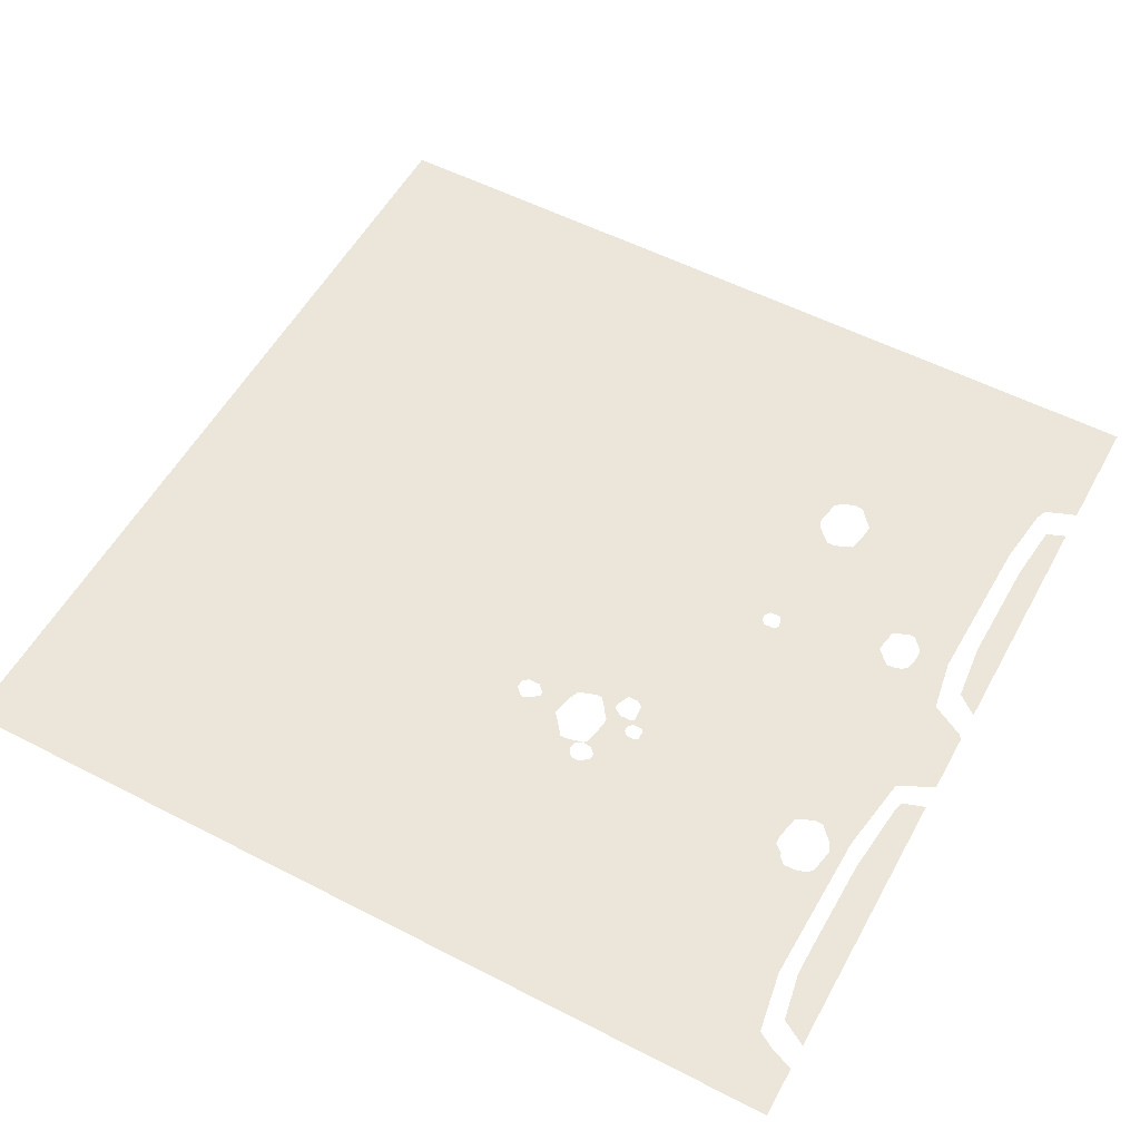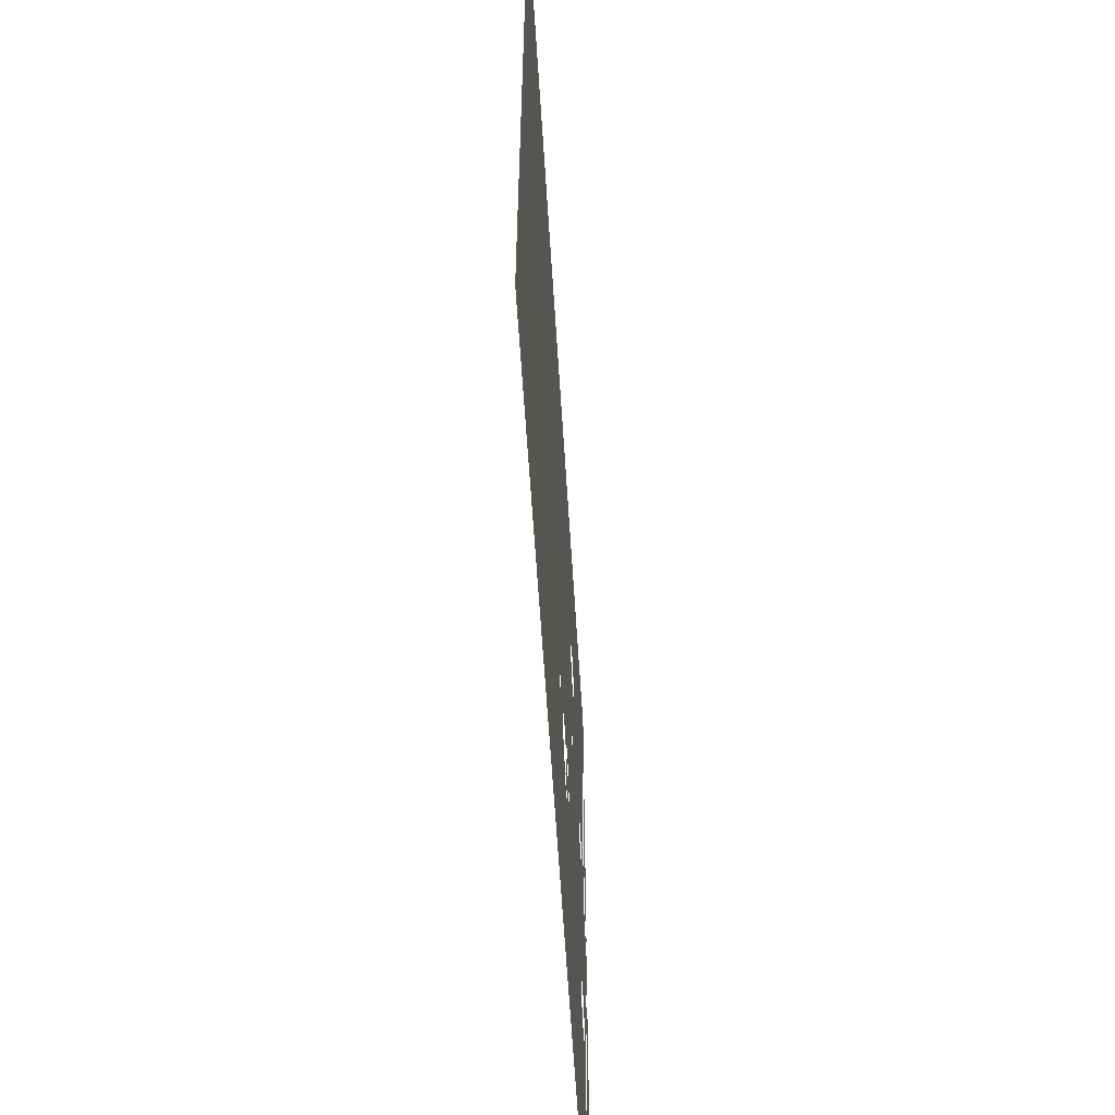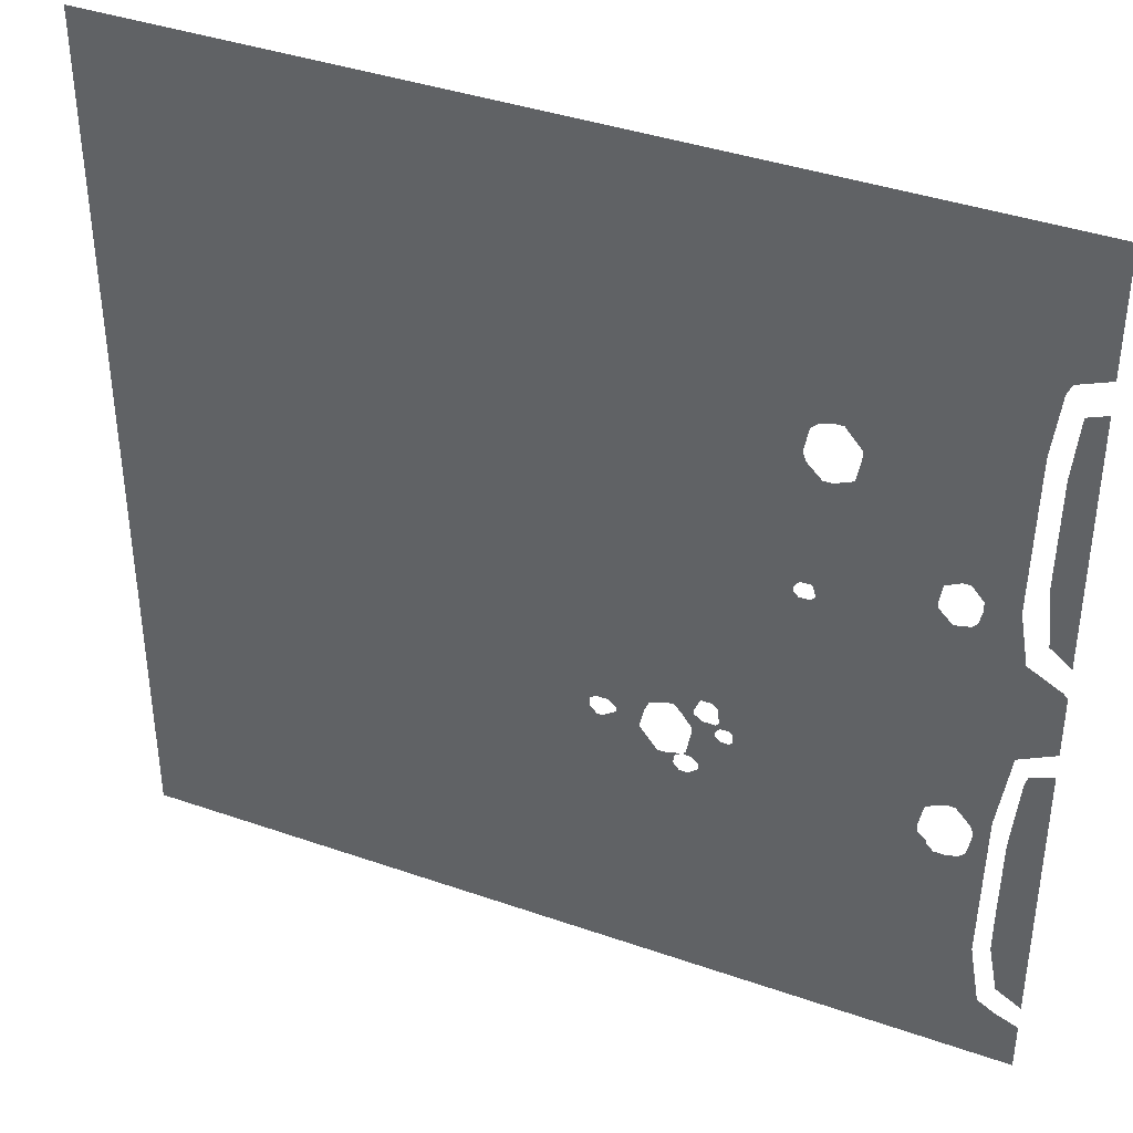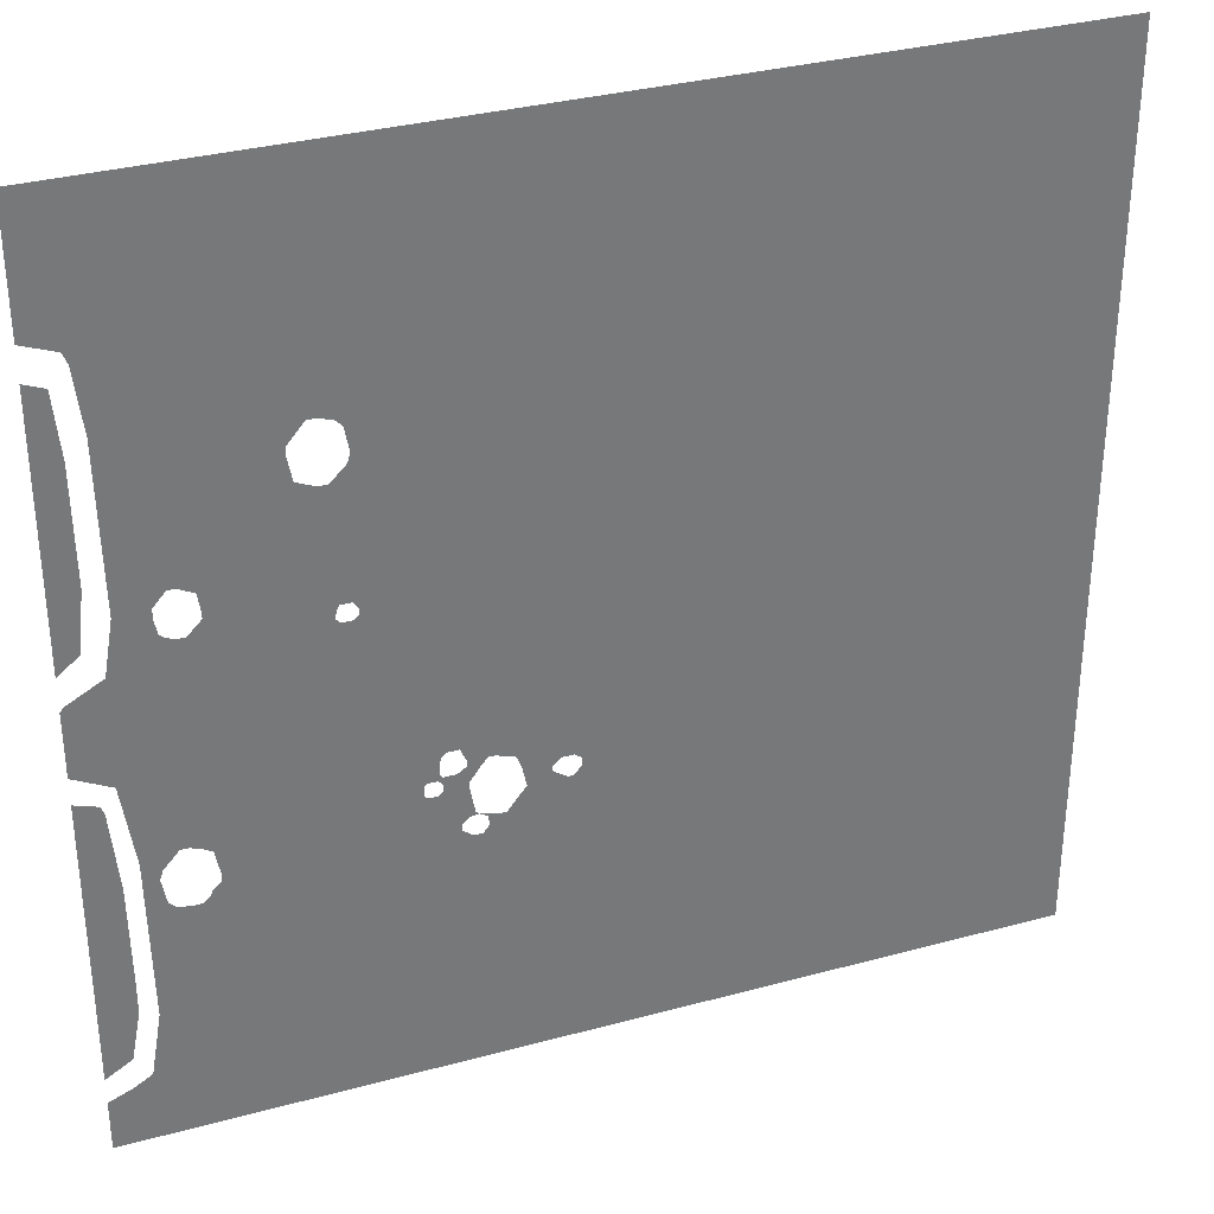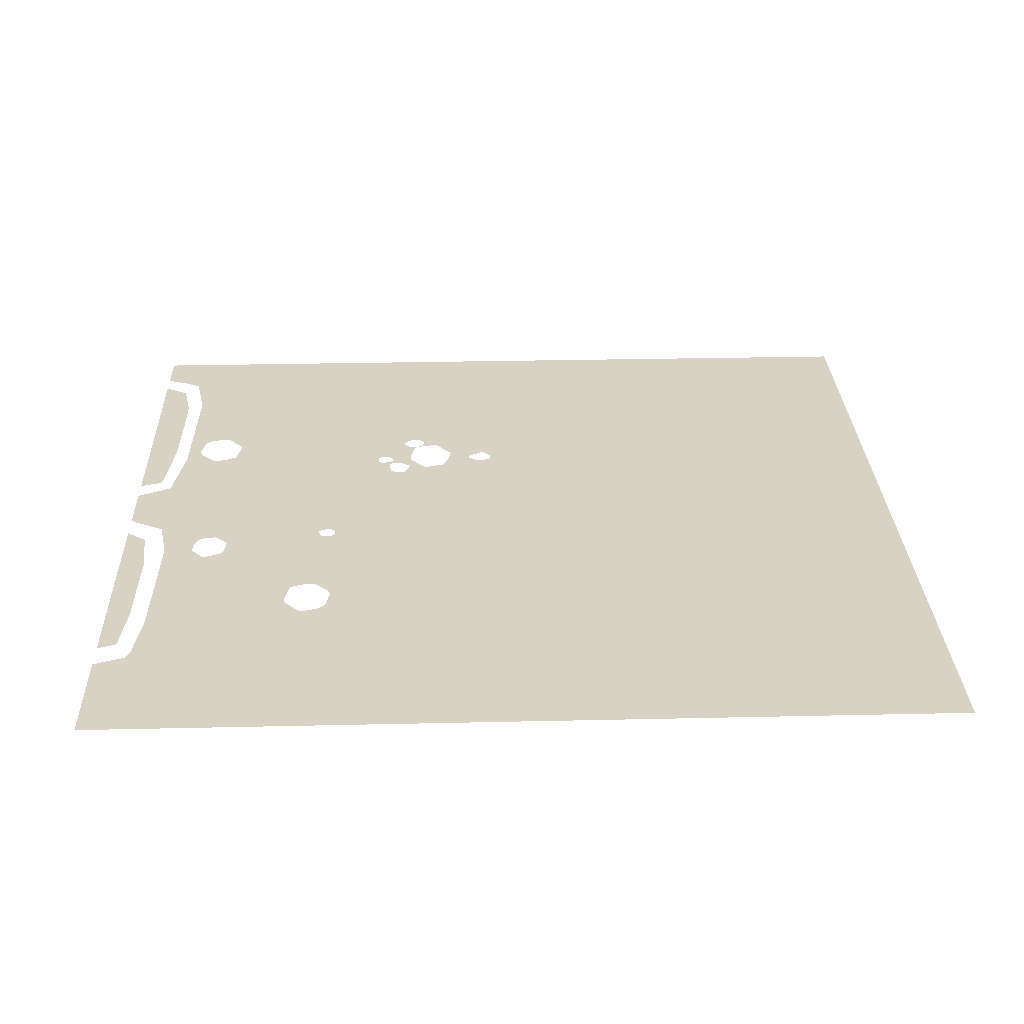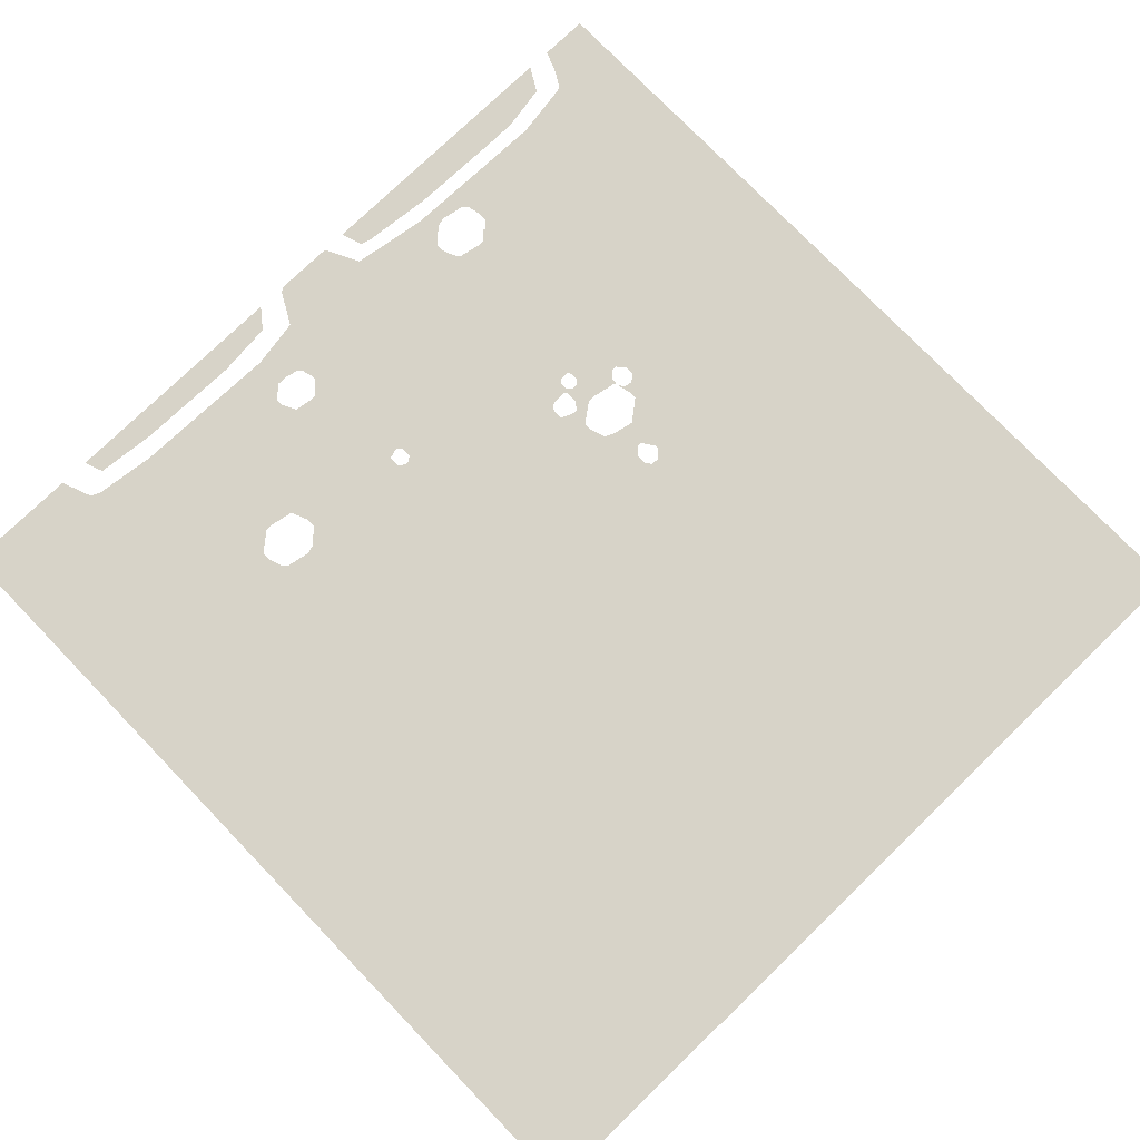
<metadata>
{"format":"obj","ext":"obj","renderer":"f3d","projection":"perspective","resolution":1024,"background":"white","views":[{"elev":55.2,"azim":-151.5,"up":"+Y"},{"elev":-61.7,"azim":93.6,"up":"+Z"},{"elev":39.4,"azim":-156.5,"up":"+Z"},{"elev":33.4,"azim":-20.4,"up":"+Z"},{"elev":27.7,"azim":-2.0,"up":"+Y"},{"elev":76.8,"azim":46.0,"up":"+Y"}]}
</metadata>
<code>
g ExportedNavMesh
v 42.67 0.05333 49.33
v 49.33 0.05333 49.33
v 49.33 0.05333 42.67
v 42.67 0.05333 42.67
v 0 0.05333 49.33
v 42.67 0.05333 49.33
v 42.67 0.05333 42.67
v 0 0.05333 42.67
v -42.67 0.05333 49.33
v 0 0.05333 49.33
v 0 0.05333 42.67
v -42.67 0.05333 42.67
v -42.67 0.05333 49.33
v -42.67 0.05333 42.67
v -49.33 0.05333 42.67
v -49.33 0.05333 49.33
v 42.67 0.05333 42.67
v 49.33 0.05333 42.67
v 49.33 0.05333 0
v 42.67 0.05333 0
v 0 0.05333 42.67
v 42.67 0.05333 42.67
v 42.67 0.05333 0
v 0 0.05333 0
v -26.5 0.05333 24.5
v -28.33 0.05333 22.33
v -39.33 0.05333 10.67
v -42.67 0.05333 42.67
v -42.67 0.05333 0
v -24.5 0.05333 4
v -23.33 0.05333 4
v -42.67 0.05333 0
v -38.67 0.05333 5.667
v -38 0.05333 5.667
v -25 0.05333 4.5
v -24.5 0.05333 4
v -25.5 0.05333 24.5
v -26.5 0.05333 24.5
v -42.67 0.05333 42.67
v -28.33 0.05333 22.33
v -28.33 0.05333 21.5
v -39.33 0.05333 10.67
v -38 0.05333 5.667
v -24.67 0.05333 5.667
v -25 0.05333 4.5
v 0 0.05333 0
v -42.67 0.05333 0
v -23.33 0.05333 4
v -40.33 0.05333 6.5
v -39.83 0.05333 6
v -42.67 0.05333 0
v -42.67 0.05333 42.67
v -39.33 0.05333 10.67
v -40.67 0.05333 9.167
v -27.83 0.05333 18.83
v -38.5 0.05333 10.67
v -39.33 0.05333 10.67
v -28.33 0.05333 21.5
v -39.83 0.05333 6
v -38.67 0.05333 5.667
v -42.67 0.05333 0
v 0 0.05333 0
v -22.83 0.05333 4.5
v -22.83 0.05333 5.167
v -40.67 0.05333 9.167
v -40.67 0.05333 8
v -42.67 0.05333 0
v -42.67 0.05333 42.67
v -22.83 0.05333 5.167
v -23.33 0.05333 5.833
v -24.83 0.05333 18
v -23.17 0.05333 19.67
v -37.83 0.05333 5.833
v -24.5 0.05333 5.833
v -24.67 0.05333 5.667
v -38 0.05333 5.667
v -24.5 0.05333 5.833
v -37.83 0.05333 5.833
v -36.5 0.05333 7.167
v -24.5 0.05333 5.833
v -36.5 0.05333 7.167
v -36.5 0.05333 7.833
v -24.5 0.05333 5.833
v -36.5 0.05333 7.833
v -36.83 0.05333 9.833
v -23.33 0.05333 5.833
v 0 0.05333 0
v -23.33 0.05333 4
v -22.83 0.05333 4.5
v -36.83 0.05333 9.833
v -38.5 0.05333 10.67
v -24.83 0.05333 18
v -23.33 0.05333 5.833
v -27.83 0.05333 18.83
v -25.83 0.05333 18
v -38.5 0.05333 10.67
v -40.67 0.05333 8
v -40.33 0.05333 6.5
v -42.67 0.05333 0
v -38.5 0.05333 10.67
v -25.83 0.05333 18
v -24.83 0.05333 18
v -22.83 0.05333 5.167
v -23.17 0.05333 19.67
v -22.83 0.05333 20.67
v 0 0.05333 0
v -24 0.05333 24
v -25.5 0.05333 24.5
v -42.67 0.05333 42.67
v 0 0.05333 42.67
v -22.83 0.05333 20.67
v -23.33 0.05333 23.33
v 0 0.05333 42.67
v 0 0.05333 0
v -23.33 0.05333 23.33
v -24 0.05333 24
v 0 0.05333 42.67
v -49.33 0.05333 0
v -49.33 0.05333 0.6667
v -48.83 0.05333 1.167
v -45.17 0.05333 3.167
v -42.67 0.05333 0
v -45.33 0.05333 33.33
v -45.83 0.05333 34.5
v -42.67 0.05333 42.67
v -44.5 0.05333 26.5
v -45.33 0.05333 33.33
v -42.67 0.05333 42.67
v -45.83 0.05333 34.5
v -49.33 0.05333 35.83
v -49.33 0.05333 42.67
v -42.67 0.05333 42.67
v -42.67 0.05333 0
v -44.17 0.05333 9
v -44.5 0.05333 26.5
v -42.67 0.05333 42.67
v -42.67 0.05333 0
v -45.17 0.05333 3.167
v -44.17 0.05333 9
v -49.33 0.05333 32.33
v -47.17 0.05333 31.5
v -46.5 0.05333 24.67
v -46.33 0.05333 12.5
v -47 0.05333 6
v -49.33 0.05333 4.167
v 42.67 0.05333 0
v 49.33 0.05333 0
v 49.33 0.05333 -42.67
v 42.67 0.05333 -42.67
v 0 0.05333 0
v 42.67 0.05333 0
v 42.67 0.05333 -42.67
v 0 0.05333 -42.67
v -16.17 0.05333 -14.5
v -15.83 0.05333 -14.83
v -17.33 0.05333 -15.17
v -42.67 0.05333 -42.67
v -39.83 0.05333 -23
v -38.67 0.05333 -23
v -13.17 0.05333 -22.17
v -12.17 0.05333 -22.17
v 0 0.05333 -42.67
v 0 0.05333 0
v -14.17 0.05333 -12.17
v -15.33 0.05333 -12.17
v -39.5 0.05333 -16.5
v -40.33 0.05333 -16.5
v -42.67 0.05333 0
v 0 0.05333 0
v -15.33 0.05333 -12.17
v -16 0.05333 -12.67
v 0 0.05333 -42.67
v -3.333 0.05333 -17.83
v -2.5 0.05333 -17
v -42.67 0.05333 -42.67
v -38.67 0.05333 -23
v -37.83 0.05333 -22.17
v -13.17 0.05333 -22.17
v 0 0.05333 -42.67
v -17.33 0.05333 -15.17
v -17.67 0.05333 -15.5
v -39.5 0.05333 -16.5
v -10.83 0.05333 -13.67
v -11.5 0.05333 -13.67
v -14.17 0.05333 -12.17
v -42.33 0.05333 -19.33
v -41.83 0.05333 -22
v -42.67 0.05333 -42.67
v -41.83 0.05333 -22
v -41.17 0.05333 -22.67
v -42.67 0.05333 -42.67
v -41.17 0.05333 -22.67
v -39.83 0.05333 -23
v -42.67 0.05333 -42.67
v -12.83 0.05333 -19.5
v -12.5 0.05333 -19.83
v -13.5 0.05333 -20
v -37.83 0.05333 -22.17
v -37.83 0.05333 -21.83
v -36.83 0.05333 -21
v -13.33 0.05333 -16.83
v -12.83 0.05333 -19.5
v -13.5 0.05333 -20
v -13.33 0.05333 -16.83
v -13.5 0.05333 -20
v -14.17 0.05333 -20.67
v -16.33 0.05333 -16.83
v -36.83 0.05333 -21
v -36.83 0.05333 -20
v -17.33 0.05333 -16.83
v -17.33 0.05333 -16.83
v -16.33 0.05333 -16.83
v -14.17 0.05333 -20.67
v -14.17 0.05333 -21.33
v -37.83 0.05333 -22.17
v -36.83 0.05333 -21
v -14.17 0.05333 -21.33
v -13.17 0.05333 -22.17
v -37.83 0.05333 -22.17
v -37.33 0.05333 -17.5
v -38.5 0.05333 -16.83
v -17.33 0.05333 -16.83
v -36.83 0.05333 -20
v -37.33 0.05333 -17.5
v -17.33 0.05333 -16.83
v -11.5 0.05333 -21.33
v -11.67 0.05333 -20.33
v -10.5 0.05333 -20.33
v -11.5 0.05333 -21.33
v -10.5 0.05333 -20.33
v -9.833 0.05333 -20.33
v -40.33 0.05333 -16.5
v -42 0.05333 -18.33
v -42.67 0.05333 0
v -10.5 0.05333 -20.33
v -11.67 0.05333 -20.33
v -12.5 0.05333 -19.83
v -42 0.05333 -18.33
v -42.33 0.05333 -19.33
v -42.67 0.05333 0
v -13.5 0.05333 -13.67
v -11.5 0.05333 -13.67
v -12.5 0.05333 -14.83
v -13.5 0.05333 -14.17
v -12.5 0.05333 -14.83
v -14.5 0.05333 -14.83
v -13.5 0.05333 -14.17
v -5.333 0.05333 -16.83
v -3.833 0.05333 -17.83
v -7.833 0.05333 -17.83
v -5.333 0.05333 -16.33
v -5.333 0.05333 -16.83
v -7.833 0.05333 -17.83
v -8.333 0.05333 -15.5
v -4.5 0.05333 -15.5
v -5.333 0.05333 -16.33
v -7.833 0.05333 -17.83
v -12.17 0.05333 -22.17
v -11.5 0.05333 -21.33
v -9.833 0.05333 -20.33
v -3.333 0.05333 -17.83
v 0 0.05333 -42.67
v -9.833 0.05333 -20.33
v -3.833 0.05333 -17.83
v -3.333 0.05333 -17.83
v -9.833 0.05333 -20.33
v -7.833 0.05333 -17.83
v -3.833 0.05333 -17.83
v -17.67 0.05333 -16.5
v -17.33 0.05333 -16.83
v -38.5 0.05333 -16.83
v -39.5 0.05333 -16.5
v -13.33 0.05333 -16.83
v -16.33 0.05333 -16.83
v -15.83 0.05333 -16.33
v -13.33 0.05333 -16
v -16.33 0.05333 -15.17
v -12.67 0.05333 -15.17
v -13.33 0.05333 -16
v -15.83 0.05333 -15.67
v -13.33 0.05333 -16
v -15.83 0.05333 -16.33
v -15.83 0.05333 -15.67
v -11.5 0.05333 -13.67
v -13.5 0.05333 -13.67
v -14.17 0.05333 -12.17
v -42.33 0.05333 -19.33
v -42.67 0.05333 -42.67
v -42.67 0.05333 0
v -17.67 0.05333 -15.5
v -17.67 0.05333 -16.5
v -39.5 0.05333 -16.5
v -14.5 0.05333 -14.83
v -12.5 0.05333 -14.83
v -12.67 0.05333 -15.17
v -16.33 0.05333 -15.17
v -4.5 0.05333 -15.5
v -8.333 0.05333 -15.5
v -8.833 0.05333 -14.33
v -15.83 0.05333 -14.83
v -14.5 0.05333 -14.83
v -16.33 0.05333 -15.17
v -17.33 0.05333 -15.17
v -16 0.05333 -12.67
v -16.17 0.05333 -14.5
v -17.33 0.05333 -15.17
v -39.5 0.05333 -16.5
v -8.833 0.05333 -14.33
v -10.83 0.05333 -13.67
v -14.17 0.05333 -12.17
v 0 0.05333 0
v -3.167 0.05333 -15.5
v -4.5 0.05333 -15.5
v -2.5 0.05333 -17
v -2.5 0.05333 -16
v 0 0.05333 0
v 0 0.05333 -42.67
v -2.5 0.05333 -16
v -3.167 0.05333 -15.5
v 0 0.05333 0
v -42.67 0.05333 -42.67
v -46.83 0.05333 -42.67
v -44.83 0.05333 -41.5
v -42.67 0.05333 -42.67
v -44.83 0.05333 -41.5
v -43.67 0.05333 -34.67
v -49.33 0.05333 -6.333
v -49.33 0.05333 0
v -42.67 0.05333 0
v -45.33 0.05333 -8.333
v -42.67 0.05333 -42.67
v -43.67 0.05333 -34.67
v -44 0.05333 -17.17
v -42.67 0.05333 0
v -44 0.05333 -17.17
v -45.33 0.05333 -8.333
v -42.67 0.05333 0
v -49.33 0.05333 -9.167
v -46.83 0.05333 -10
v -46.5 0.05333 -11
v -45.5 0.05333 -33.83
v -46.5 0.05333 -39.17
v -49.33 0.05333 -40.83
v -49.33 0.05333 -9.167
v -46.5 0.05333 -11
v -45.67 0.05333 -19.5
v -45.5 0.05333 -30.17
v -45.5 0.05333 -33.83
v -49.33 0.05333 -40.83
v -49.33 0.05333 -43.67
v -46.83 0.05333 -42.67
v -42.67 0.05333 -42.67
v -42.67 0.05333 -49.33
v -49.33 0.05333 -49.33
v -42.67 0.05333 -42.67
v 0 0.05333 -42.67
v 0 0.05333 -49.33
v -42.67 0.05333 -49.33
v 42.67 0.05333 -42.67
v 49.33 0.05333 -42.67
v 49.33 0.05333 -49.33
v 42.67 0.05333 -49.33
v 0 0.05333 -42.67
v 42.67 0.05333 -42.67
v 42.67 0.05333 -49.33
v 0 0.05333 -49.33
f 1 2 3
f 1 3 4
f 5 6 7
f 5 7 8
f 9 10 11
f 9 11 12
f 13 14 15
f 13 15 16
f 17 18 19
f 17 19 20
f 21 22 23
f 21 23 24
f 25 26 27
f 25 27 28
f 29 30 31
f 32 33 34
f 32 34 35
f 32 35 36
f 37 38 39
f 40 41 42
f 43 44 45
f 46 47 48
f 49 50 51
f 52 53 54
f 55 56 57
f 55 57 58
f 59 60 61
f 62 63 64
f 65 66 67
f 65 67 68
f 69 70 71
f 69 71 72
f 73 74 75
f 73 75 76
f 77 78 79
f 80 81 82
f 83 84 85
f 83 85 86
f 87 88 89
f 90 91 92
f 90 92 93
f 94 95 96
f 97 98 99
f 100 101 102
f 103 104 105
f 103 105 106
f 107 108 109
f 107 109 110
f 111 112 113
f 111 113 114
f 115 116 117
f 118 119 120
f 118 120 121
f 118 121 122
f 123 124 125
f 126 127 128
f 129 130 131
f 129 131 132
f 133 134 135
f 133 135 136
f 137 138 139
f 140 141 142
f 140 142 143
f 140 143 144
f 140 144 145
f 146 147 148
f 146 148 149
f 150 151 152
f 150 152 153
f 154 155 156
f 157 158 159
f 160 161 162
f 163 164 165
f 166 167 168
f 166 168 169
f 166 169 170
f 166 170 171
f 172 173 174
f 175 176 177
f 175 177 178
f 175 178 179
f 180 181 182
f 183 184 185
f 186 187 188
f 189 190 191
f 192 193 194
f 195 196 197
f 198 199 200
f 201 202 203
f 204 205 206
f 204 206 207
f 208 209 210
f 211 212 213
f 211 213 214
f 211 214 215
f 211 215 216
f 217 218 219
f 220 221 222
f 223 224 225
f 226 227 228
f 229 230 231
f 232 233 234
f 235 236 237
f 238 239 240
f 241 242 243
f 241 243 244
f 245 246 247
f 248 249 250
f 251 252 253
f 254 255 256
f 254 256 257
f 258 259 260
f 258 260 261
f 258 261 262
f 263 264 265
f 266 267 268
f 269 270 271
f 269 271 272
f 273 274 275
f 273 275 276
f 277 278 279
f 277 279 280
f 281 282 283
f 284 285 286
f 287 288 289
f 290 291 292
f 293 294 295
f 293 295 296
f 297 298 299
f 300 301 302
f 300 302 303
f 304 305 306
f 304 306 307
f 308 309 310
f 308 310 311
f 308 311 312
f 308 312 313
f 314 315 316
f 314 316 317
f 318 319 320
f 321 322 323
f 324 325 326
f 327 328 329
f 327 329 330
f 331 332 333
f 331 333 334
f 335 336 337
f 338 339 340
f 341 342 343
f 344 345 346
f 344 346 347
f 344 347 348
f 344 348 349
f 350 351 352
f 350 352 353
f 350 353 354
f 355 356 357
f 355 357 358
f 359 360 361
f 359 361 362
f 363 364 365
f 363 365 366

</code>
